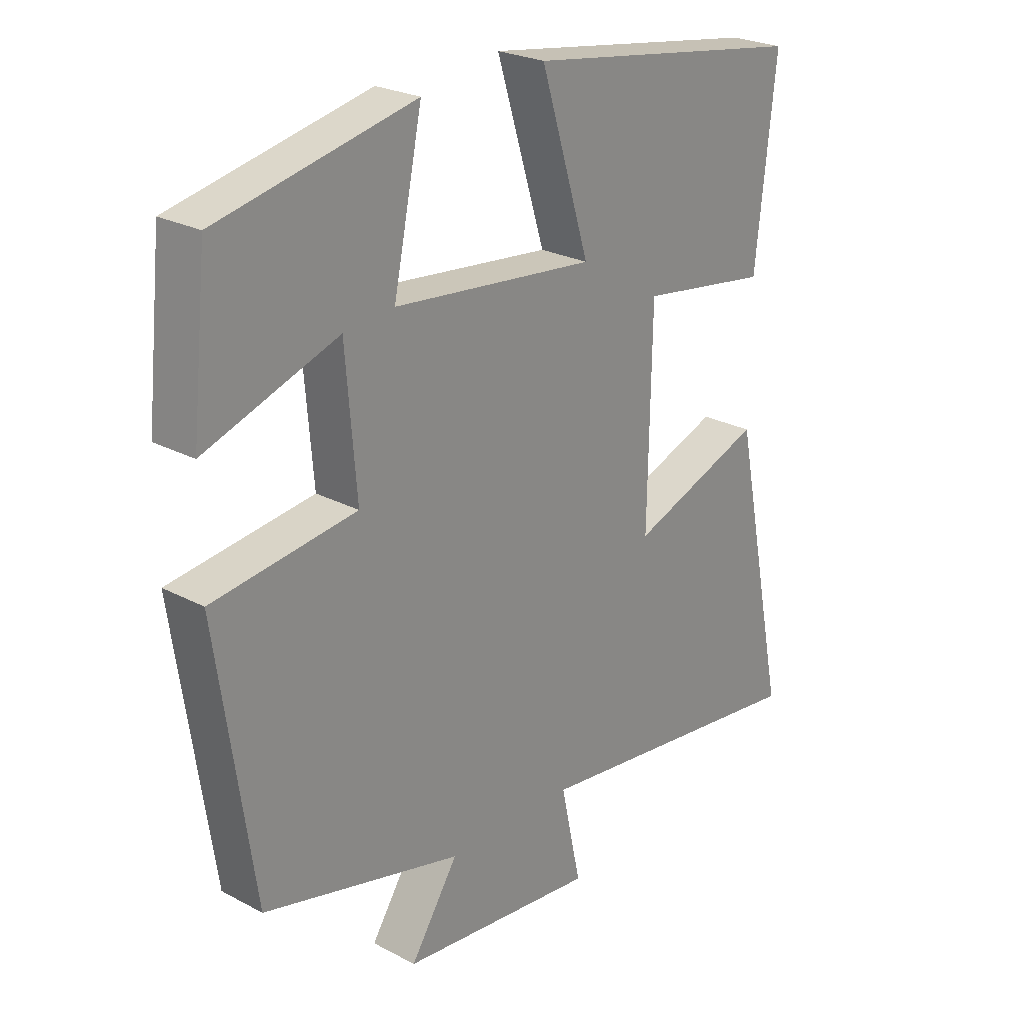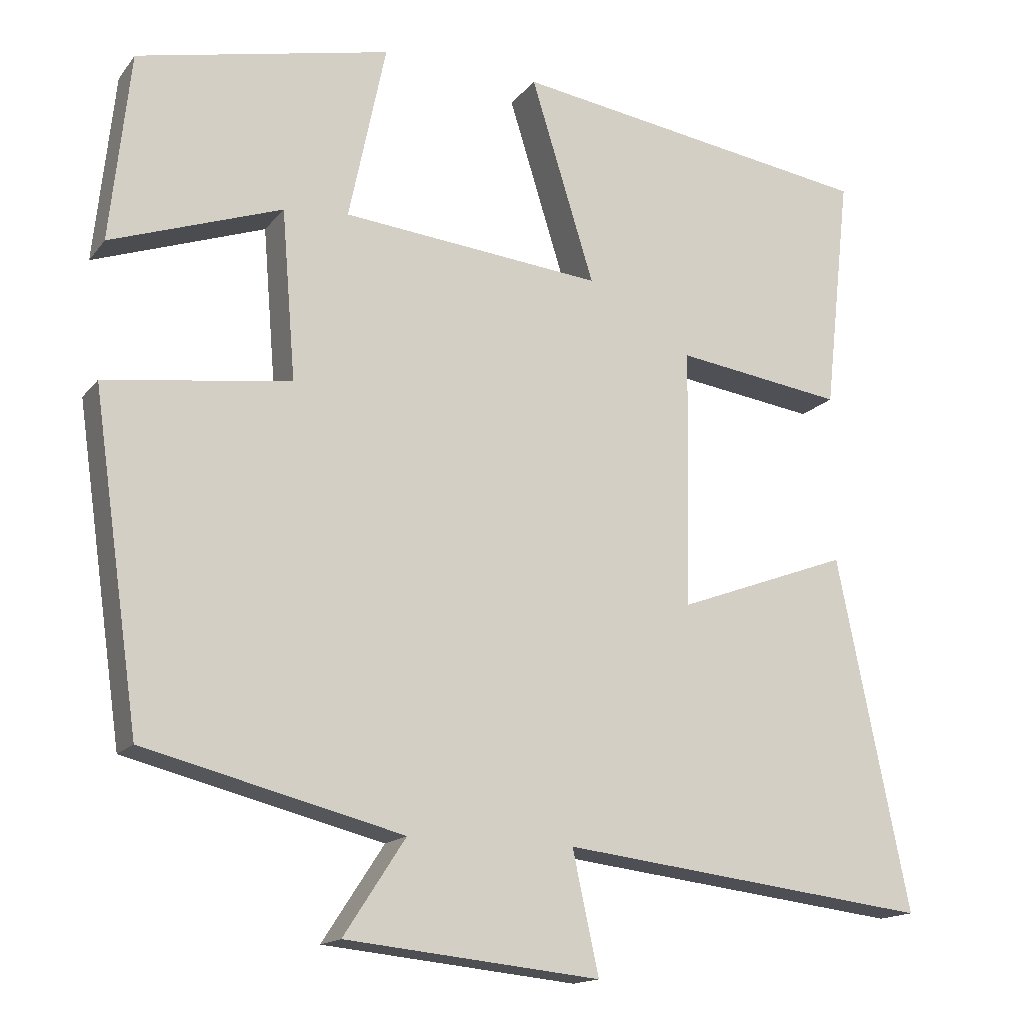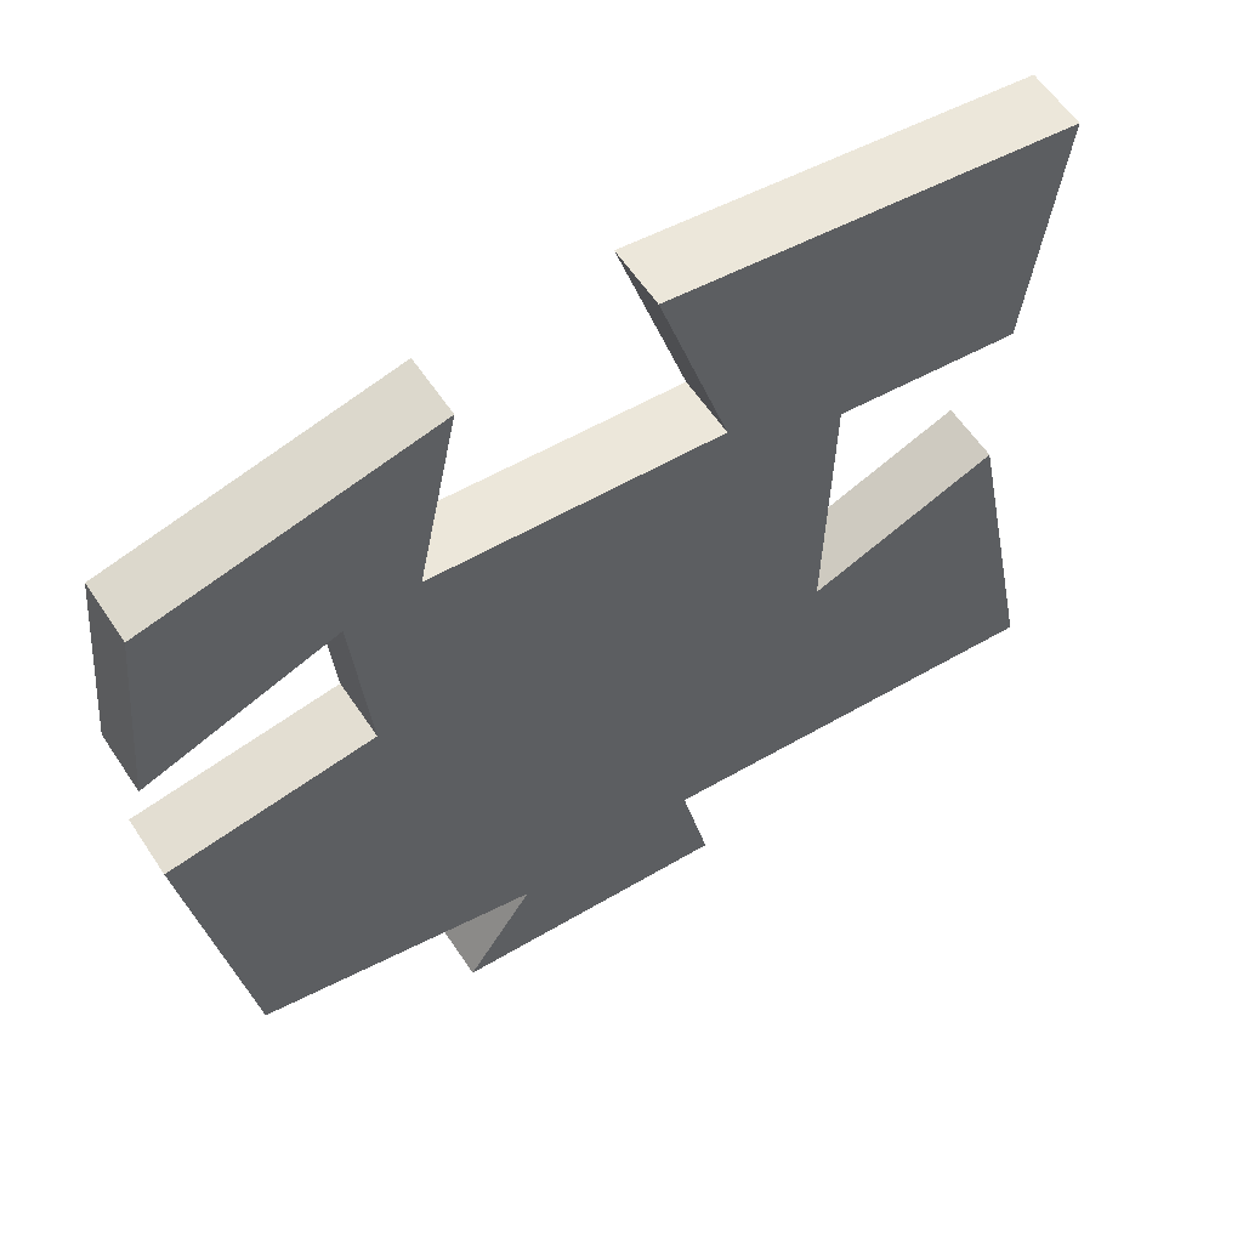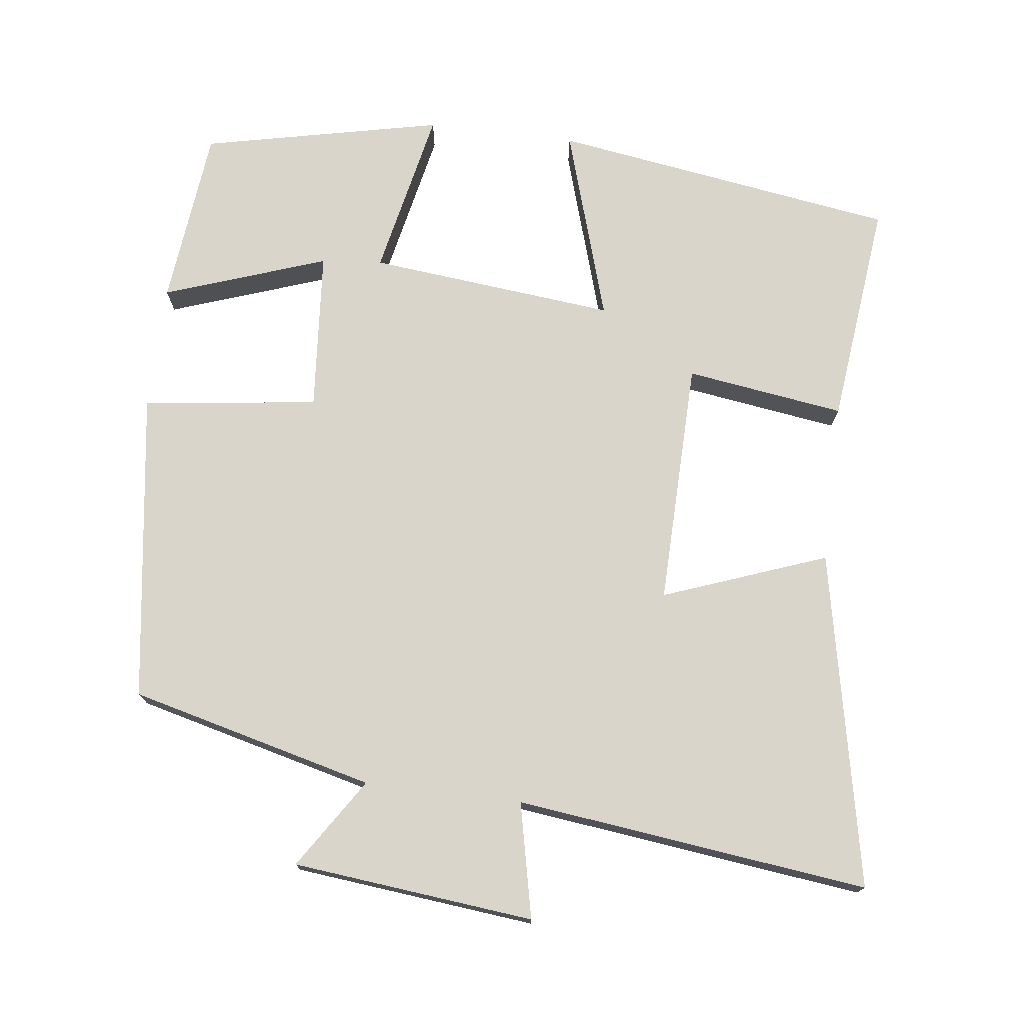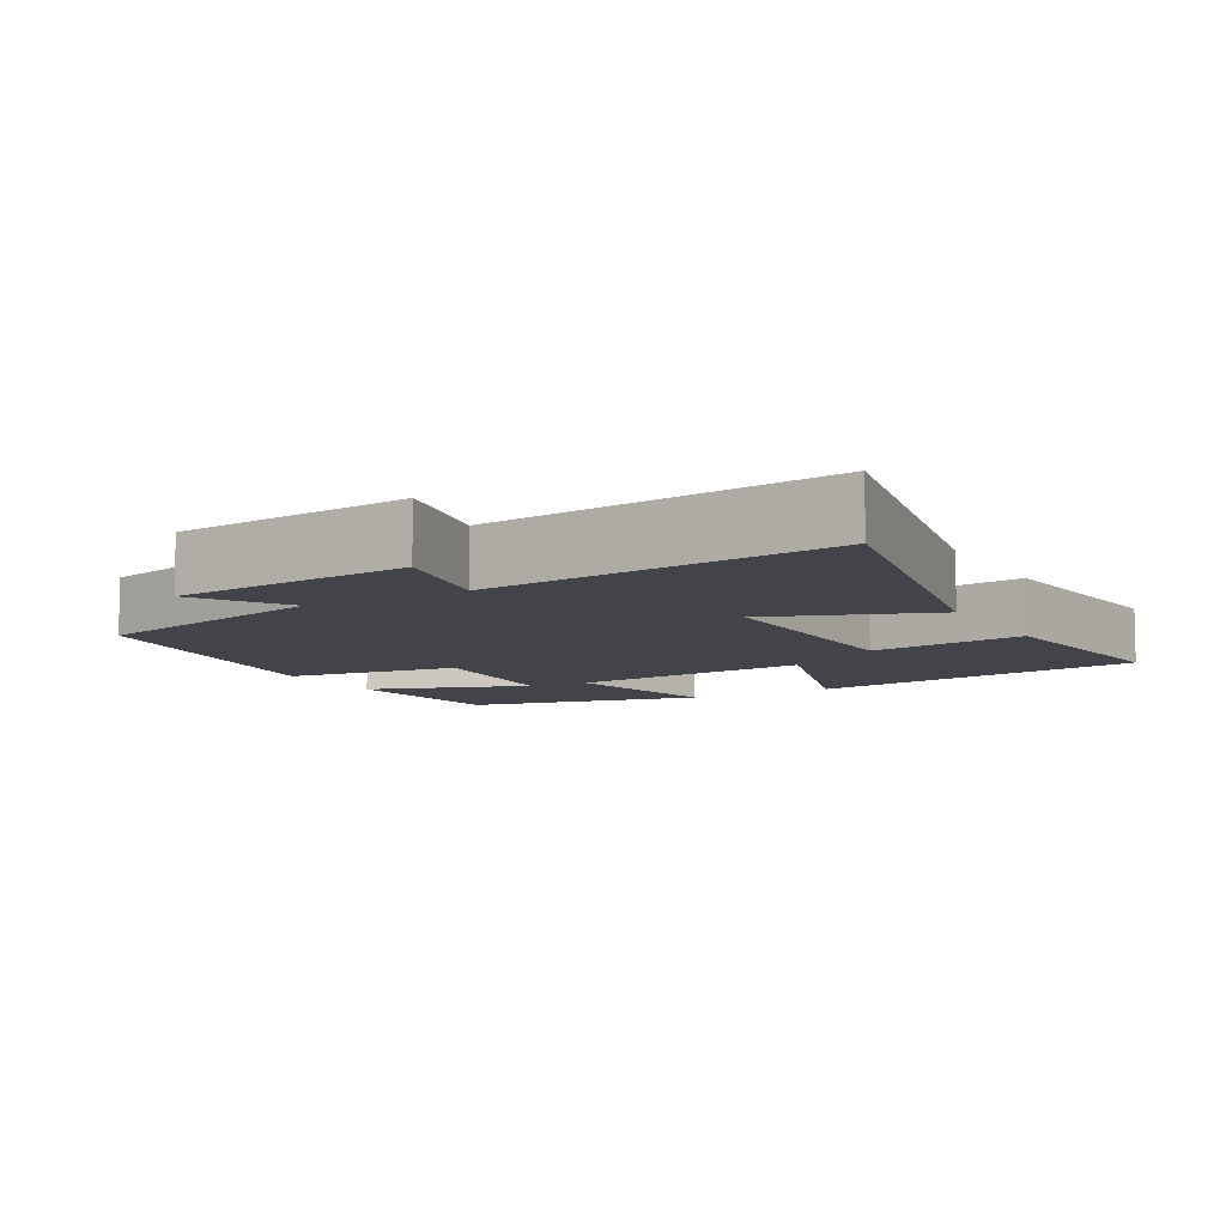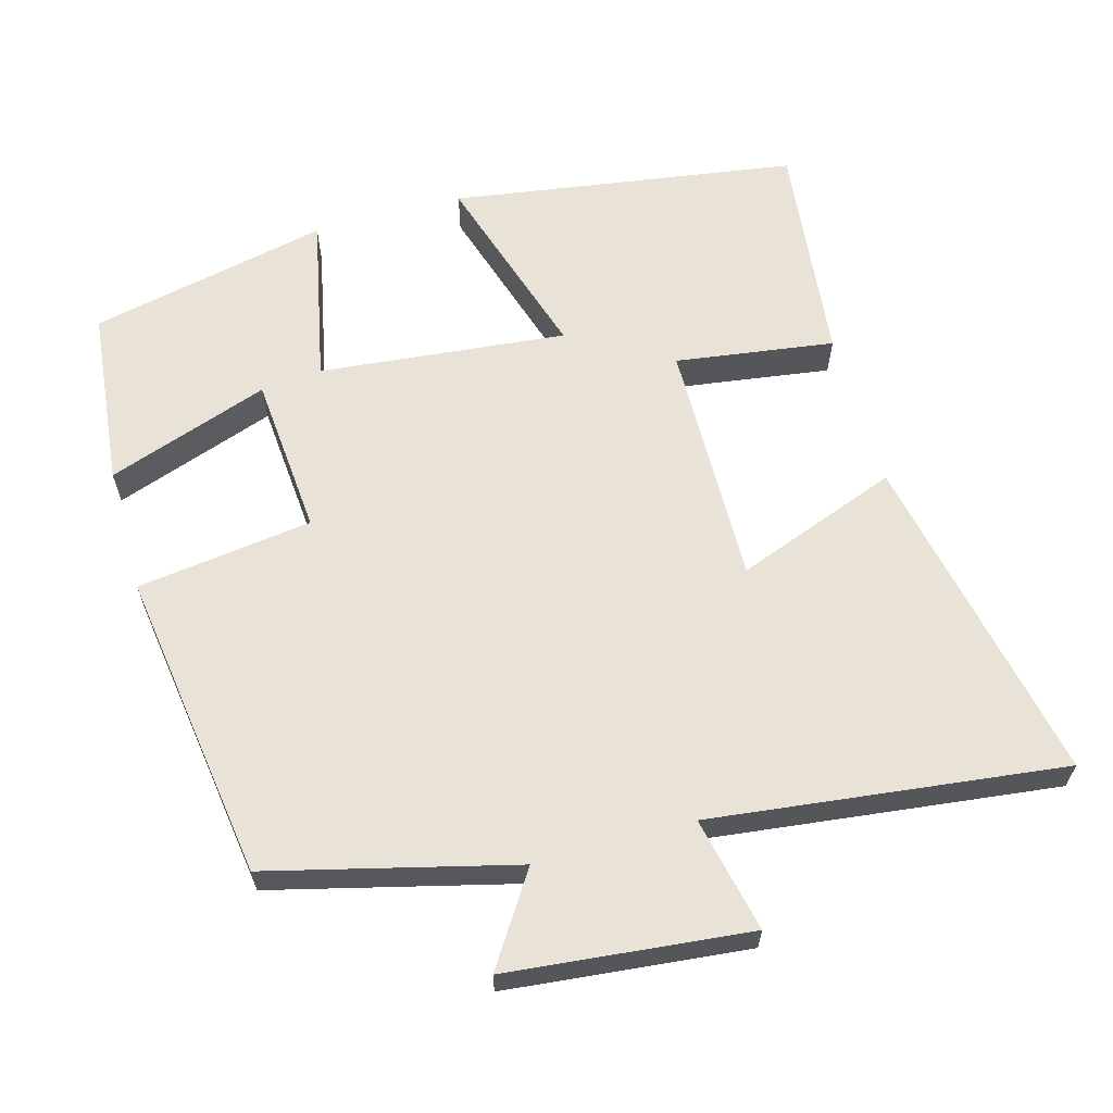
<metadata>
{"format":"obj","ext":"obj","renderer":"f3d","projection":"perspective","resolution":1024,"background":"white","views":[{"elev":24.7,"azim":131.0,"up":"+Z"},{"elev":-15.6,"azim":155.4,"up":"+Z"},{"elev":59.7,"azim":146.5,"up":"+Z"},{"elev":74.5,"azim":-172.9,"up":"+Y"},{"elev":-8.4,"azim":-150.4,"up":"+Y"},{"elev":62.5,"azim":164.4,"up":"+Y"}]}
</metadata>
<code>
v 0.474 0.07 0.428
v 0.5 0.07 0.183
v 0.278 0.07 0.261
v 0.26 0.07 0.041
v 0.5 0.07 0.009
v 0.439 0.07 -0.416
v 0.105 0.07 -0.5
v 0.185 0.07 -0.623
v -0.145 0.07 -0.657
v -0.111 0.07 -0.5
v -0.593 0.07 -0.558
v -0.5 0.07 -0.1
v -0.277 0.07 -0.183
v -0.283 0.07 0.153
v -0.5 0.07 0.122
v -0.534 0.07 0.429
v -0.062 0.07 0.5
v -0.144 0.07 0.235
v 0.194 0.07 0.269
v 0.146 0.07 0.5
v 0.474 0 0.428
v 0.5 0 0.183
v 0.278 0 0.261
v 0.26 0 0.041
v 0.5 0 0.009
v 0.439 0 -0.416
v 0.105 0 -0.5
v 0.185 0 -0.623
v -0.145 0 -0.657
v -0.111 0 -0.5
v -0.593 0 -0.558
v -0.5 0 -0.1
v -0.277 0 -0.183
v -0.283 0 0.153
v -0.5 0 0.122
v -0.534 0 0.429
v -0.062 0 0.5
v -0.144 0 0.235
v 0.194 0 0.269
v 0.146 0 0.5
f 19 20 1
f 15 16 17 18
f 14 15 18 19
f 13 14 19
f 10 11 12 13
f 10 13 19
f 7 8 9 10
f 4 5 6 7
f 3 4 7 10
f 1 2 3
f 19 1 3
f 3 10 19
f 21 40 39
f 38 37 36 35
f 39 38 35 34
f 39 34 33
f 33 32 31 30
f 39 33 30
f 30 29 28 27
f 27 26 25 24
f 30 27 24 23
f 23 22 21
f 23 21 39
f 39 30 23
f 1 21 22 2
f 2 22 23 3
f 3 23 24 4
f 4 24 25 5
f 5 25 26 6
f 6 26 27 7
f 7 27 28 8
f 8 28 29 9
f 9 29 30 10
f 10 30 31 11
f 11 31 32 12
f 12 32 33 13
f 13 33 34 14
f 14 34 35 15
f 15 35 36 16
f 16 36 37 17
f 17 37 38 18
f 18 38 39 19
f 19 39 40 20
f 20 40 21 1

</code>
